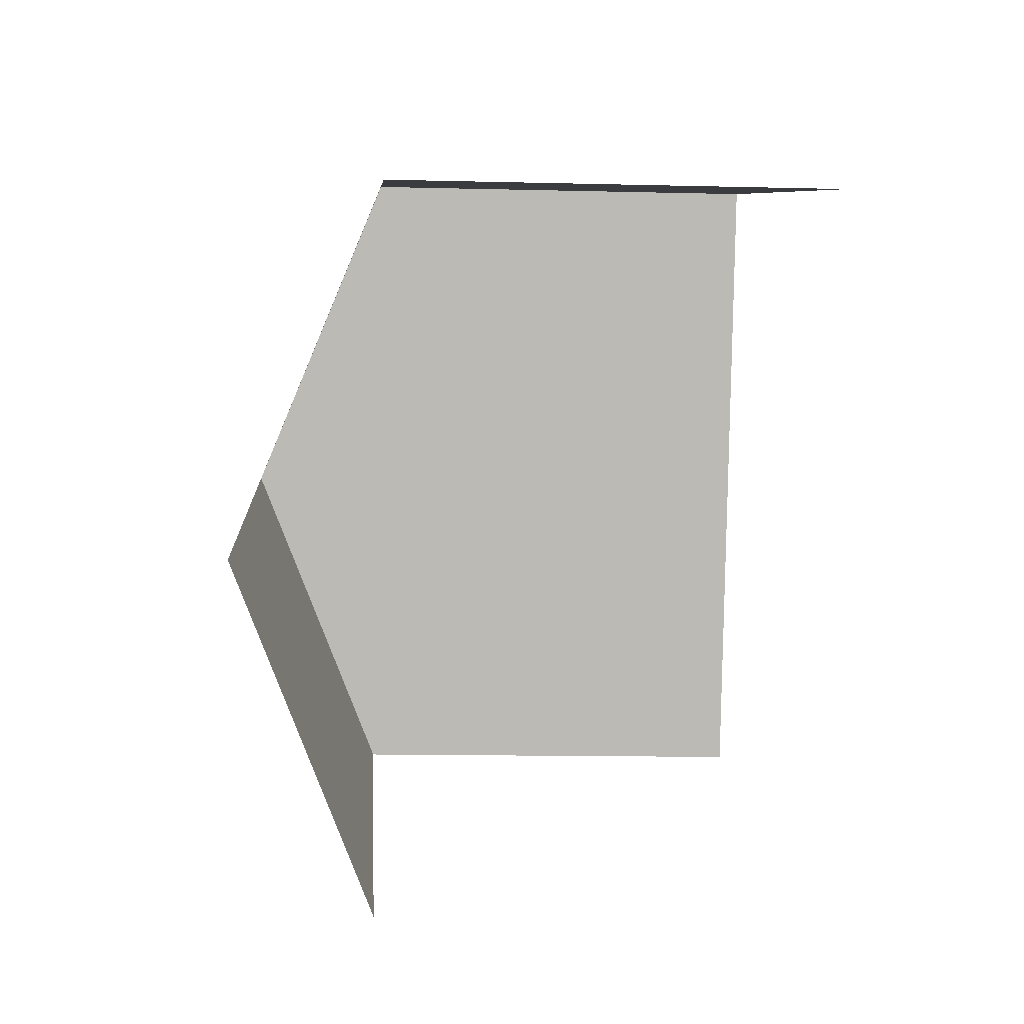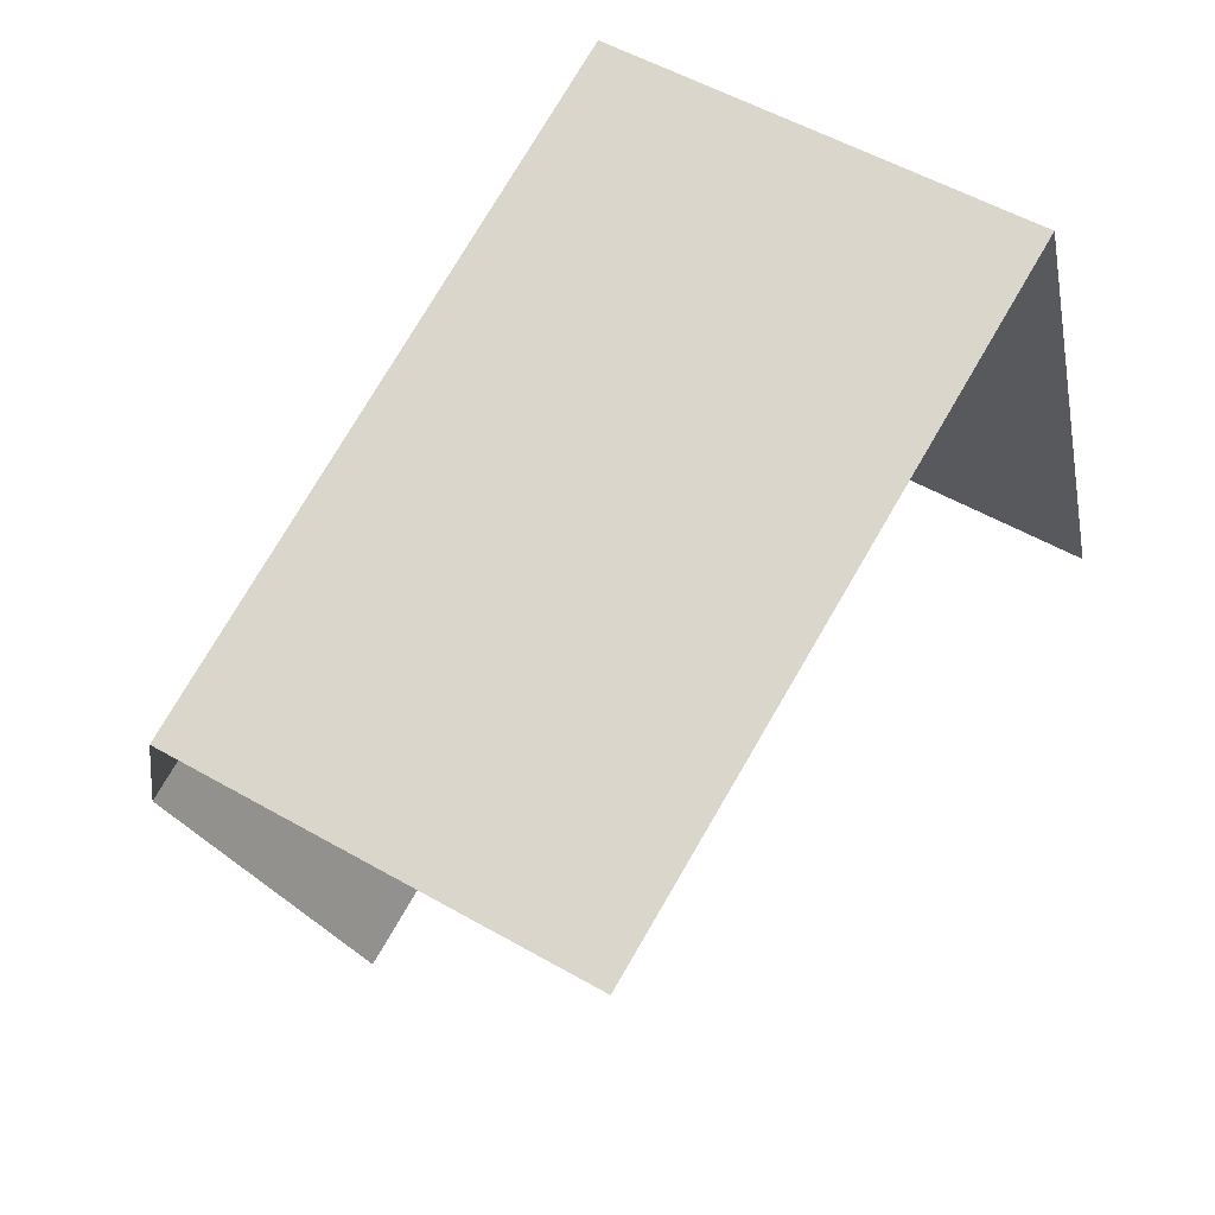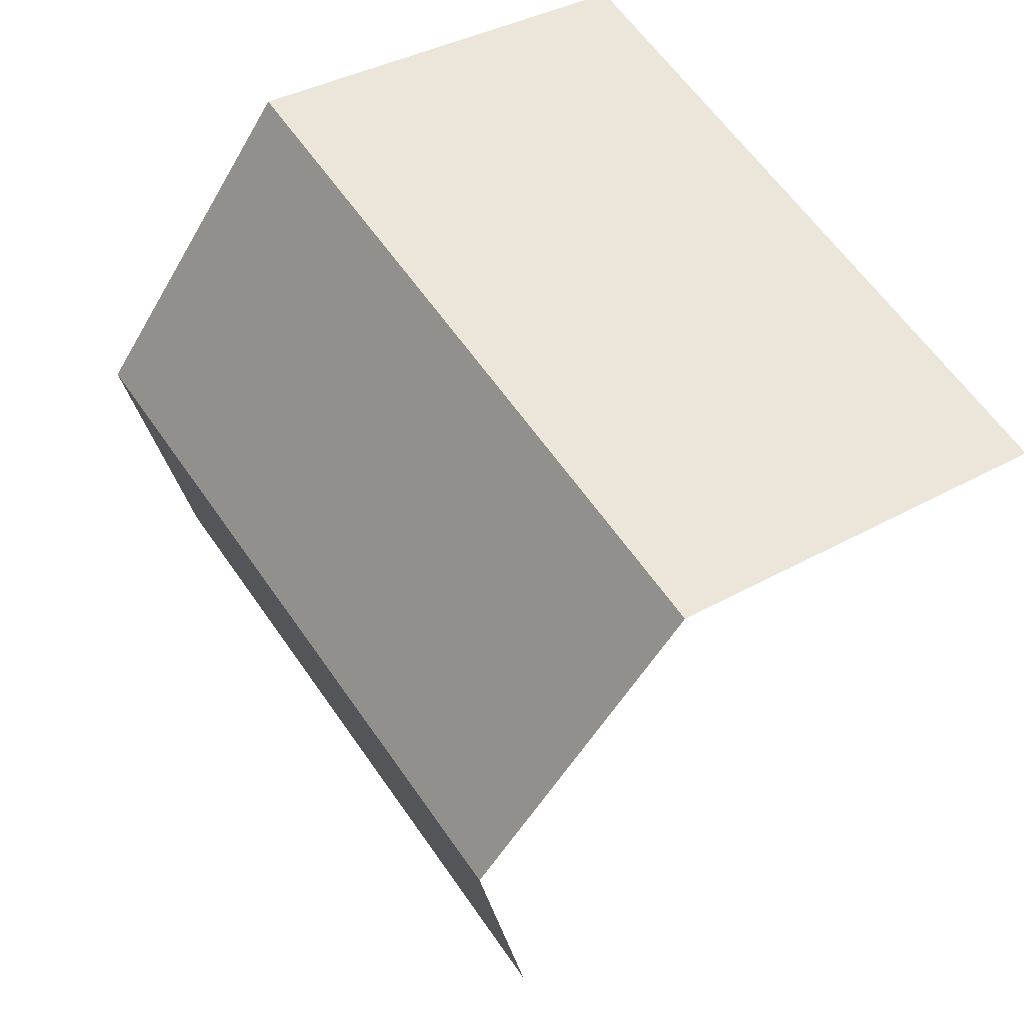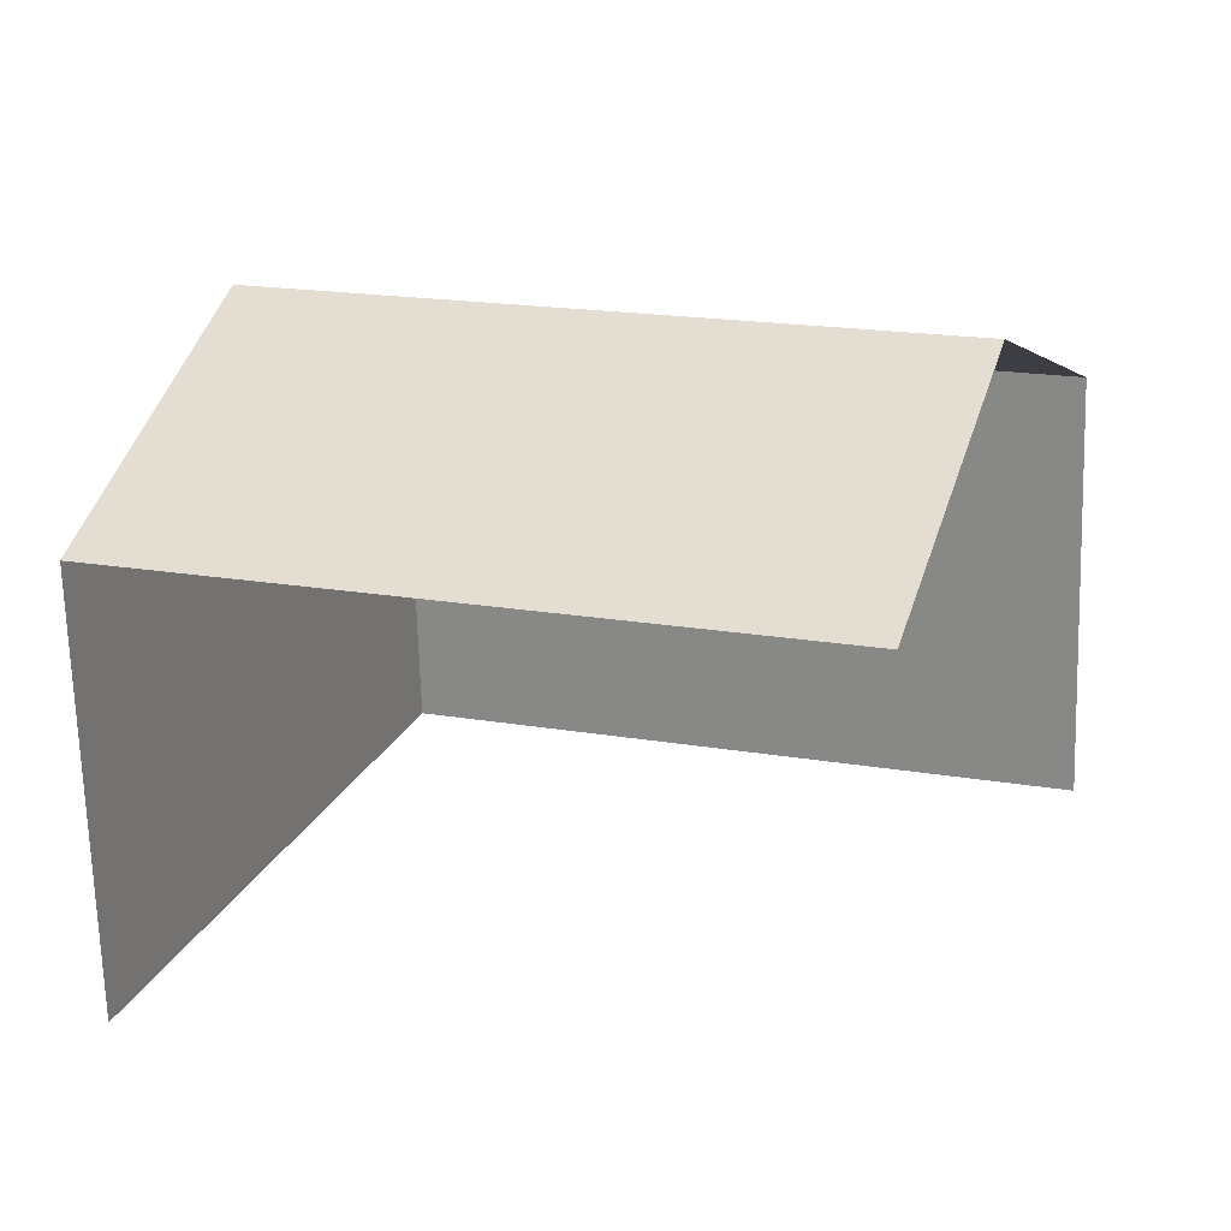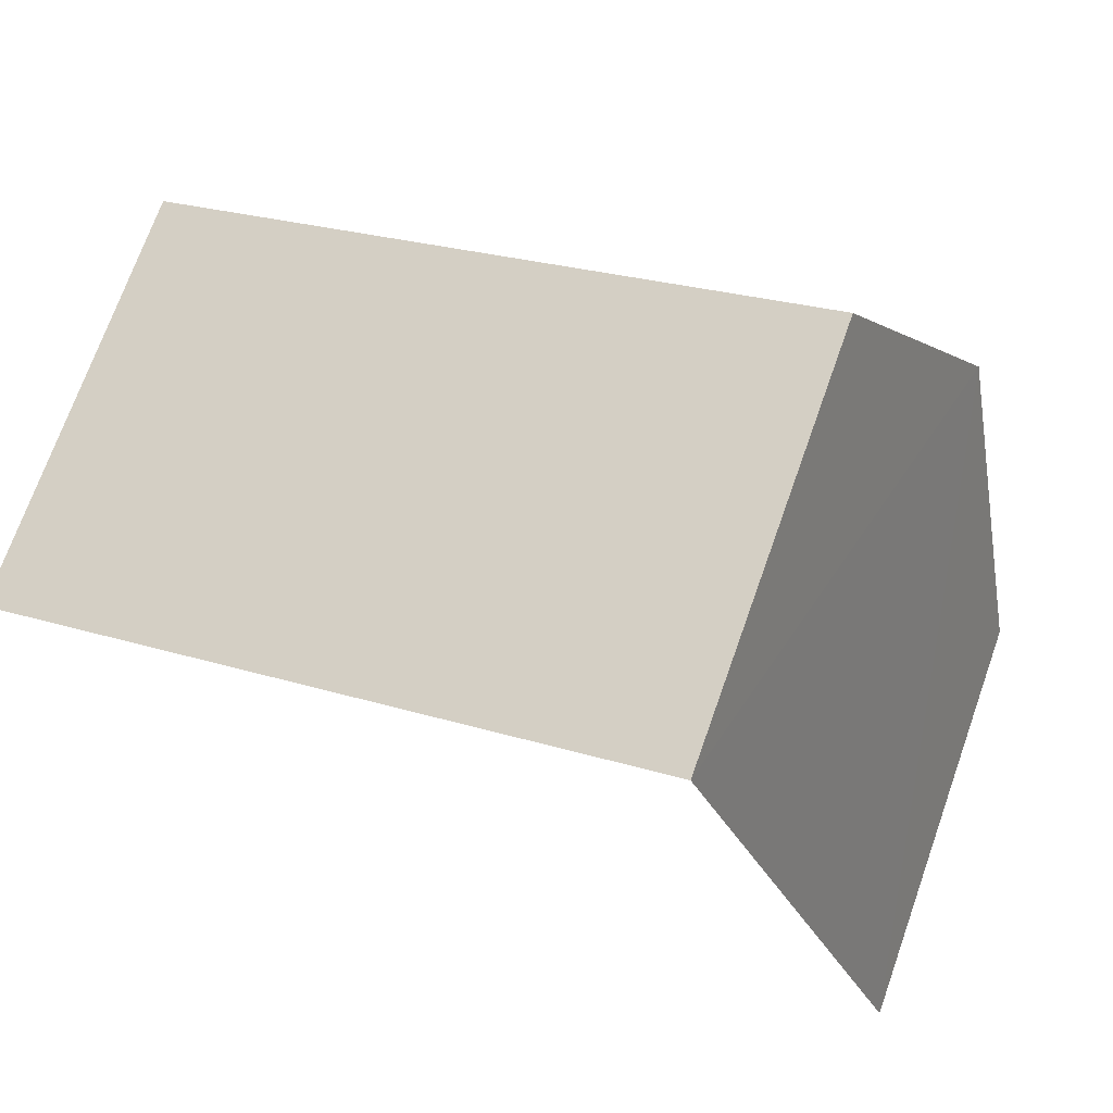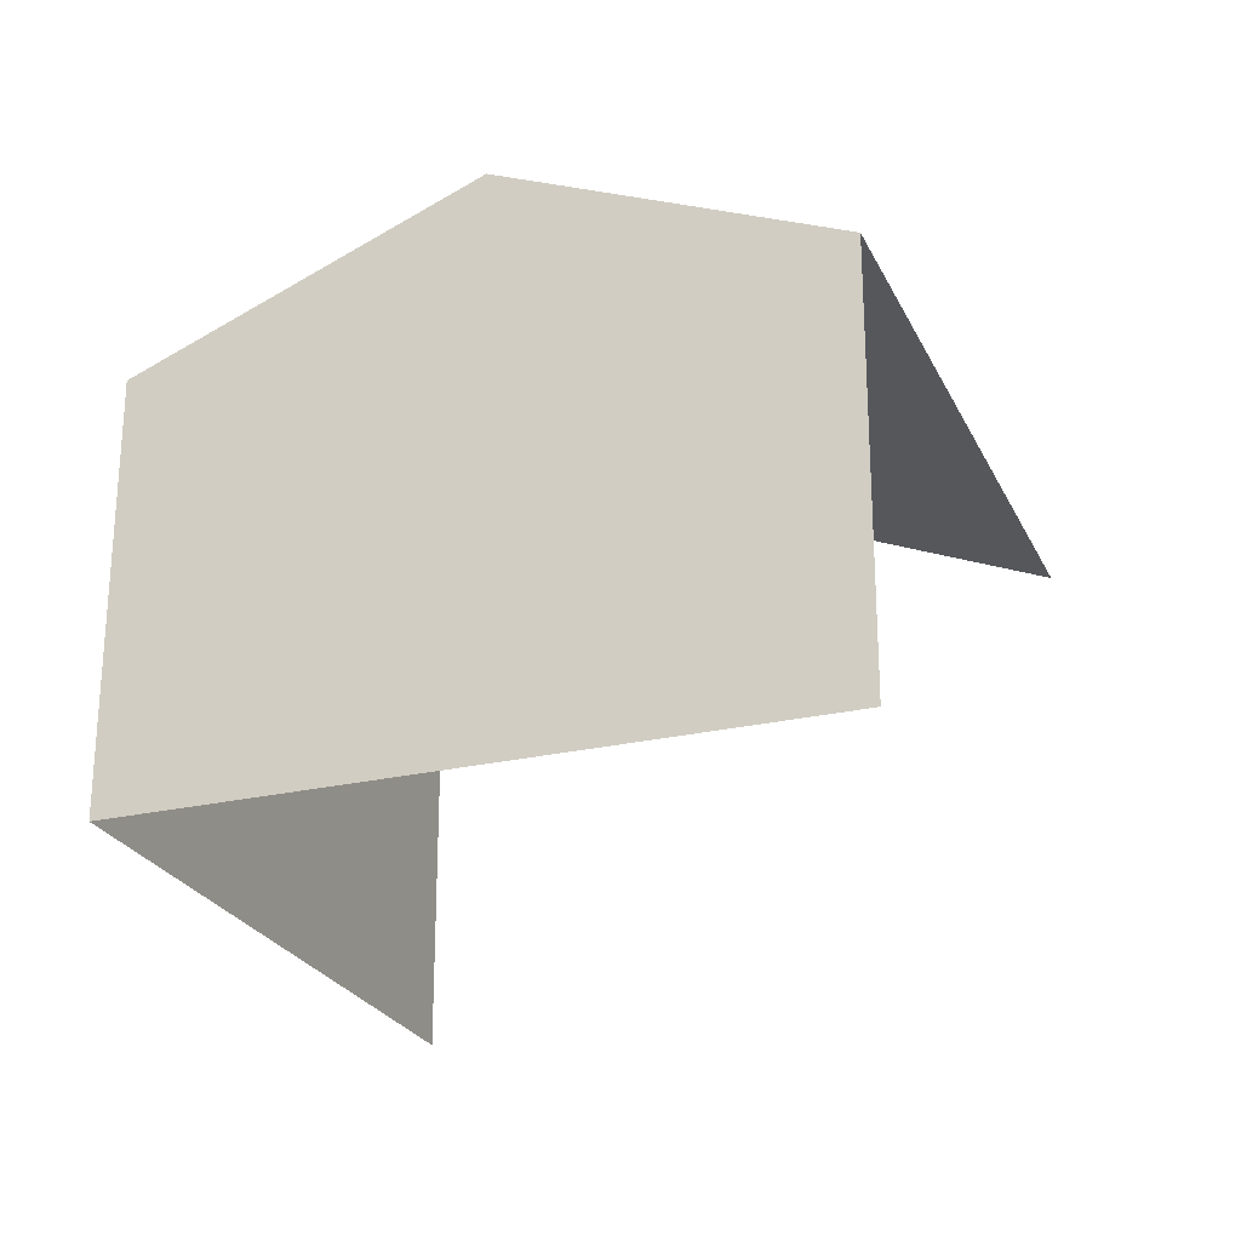
<metadata>
{"format":"obj","ext":"obj","renderer":"f3d","projection":"perspective","resolution":1024,"background":"white","views":[{"elev":-12.8,"azim":86.6,"up":"+Y"},{"elev":51.6,"azim":122.2,"up":"+Y"},{"elev":36.1,"azim":53.3,"up":"+Y"},{"elev":-68.2,"azim":1.7,"up":"+Y"},{"elev":71.1,"azim":-160.5,"up":"+Y"},{"elev":-25.1,"azim":-88.9,"up":"+Z"}]}
</metadata>
<code>
v -2.246e+05 -1.282e+05 13.54
v -2.245e+05 -1.282e+05 13.54
v -2.246e+05 -1.282e+05 13.54
v -2.245e+05 -1.282e+05 13.54
v -2.246e+05 -1.282e+05 22.9
v -2.245e+05 -1.282e+05 20.6
v -2.245e+05 -1.282e+05 22.9
v -2.246e+05 -1.282e+05 20.6
v -2.246e+05 -1.282e+05 20.6
v -2.245e+05 -1.282e+05 20.6
f 1 2 3
f 1 4 2
f 6 2 7
f 2 4 7
f 4 10 7
f 8 3 2
f 6 8 2
f 5 6 7
f 5 8 6
f 7 9 5
f 7 10 9
f 10 4 1
f 9 10 1
f 9 1 5
f 1 3 5
f 3 8 5

</code>
